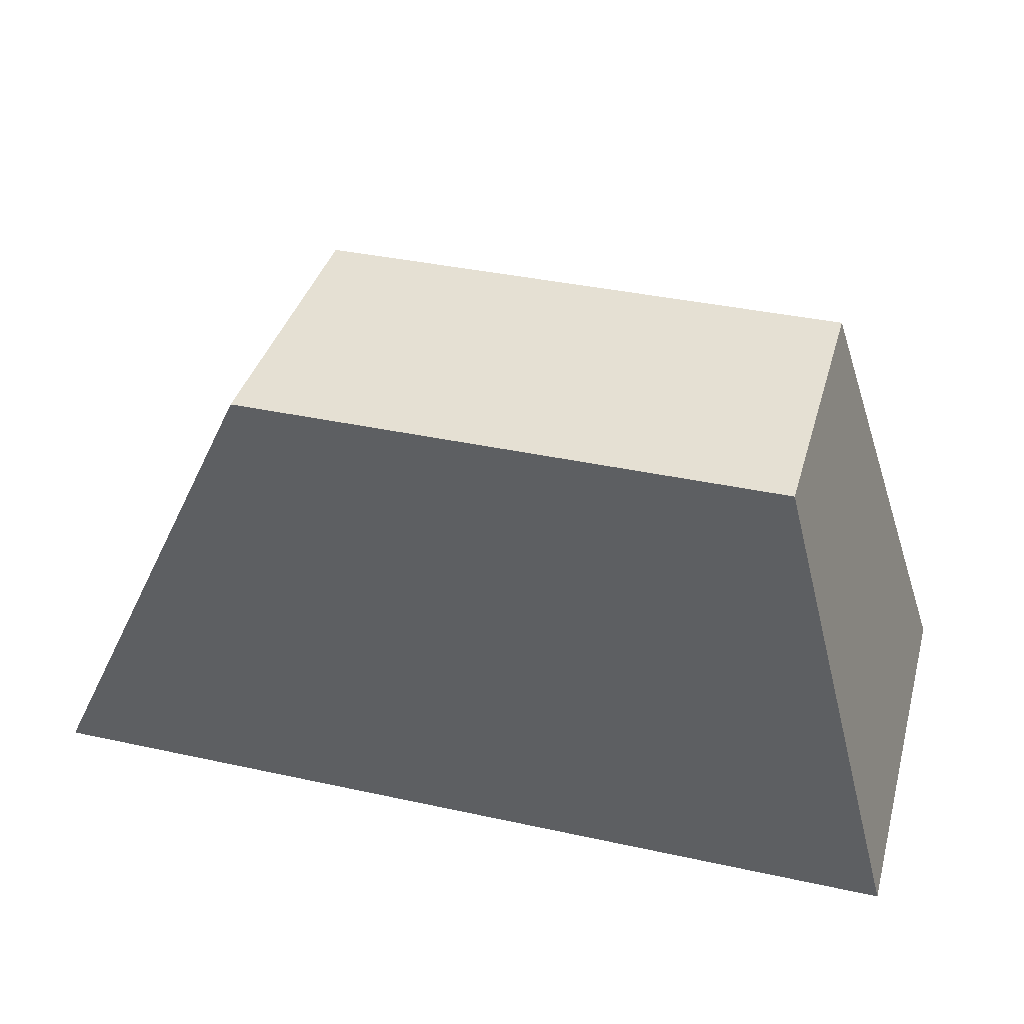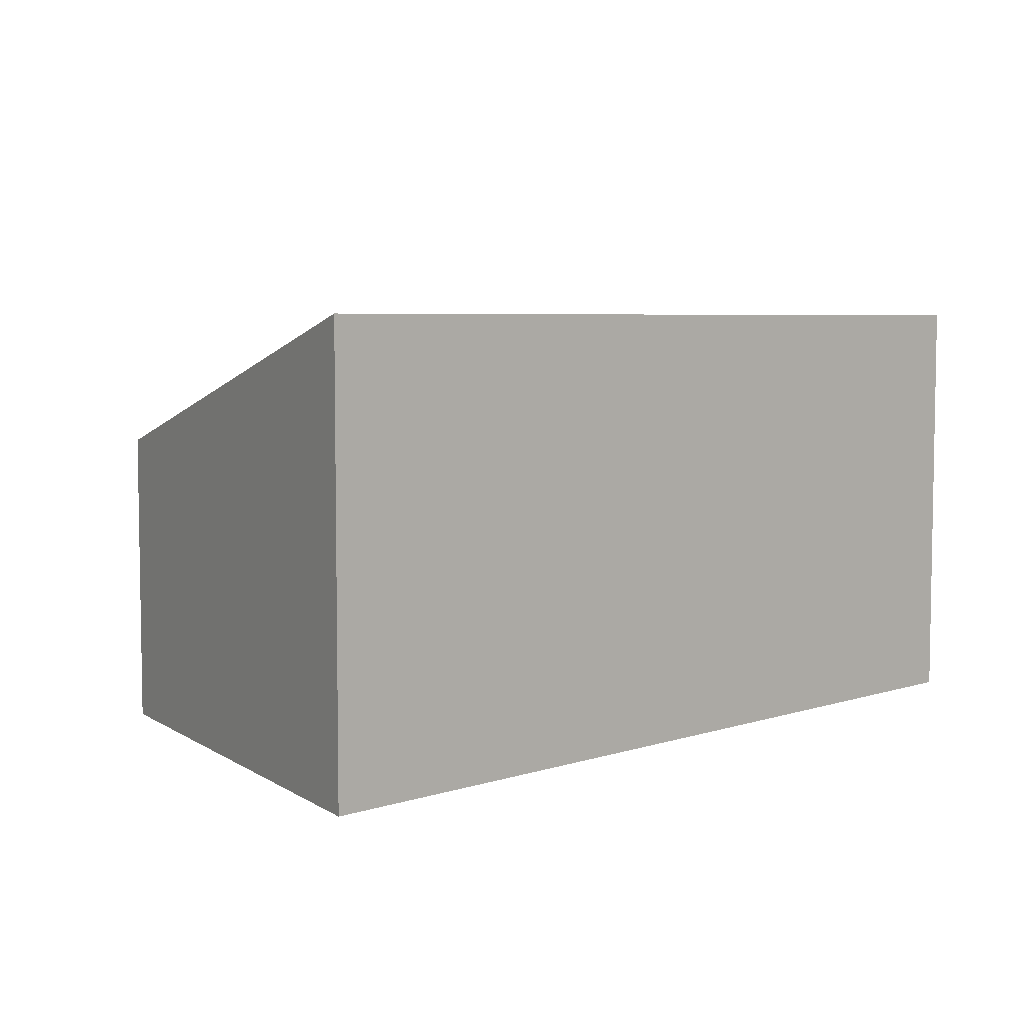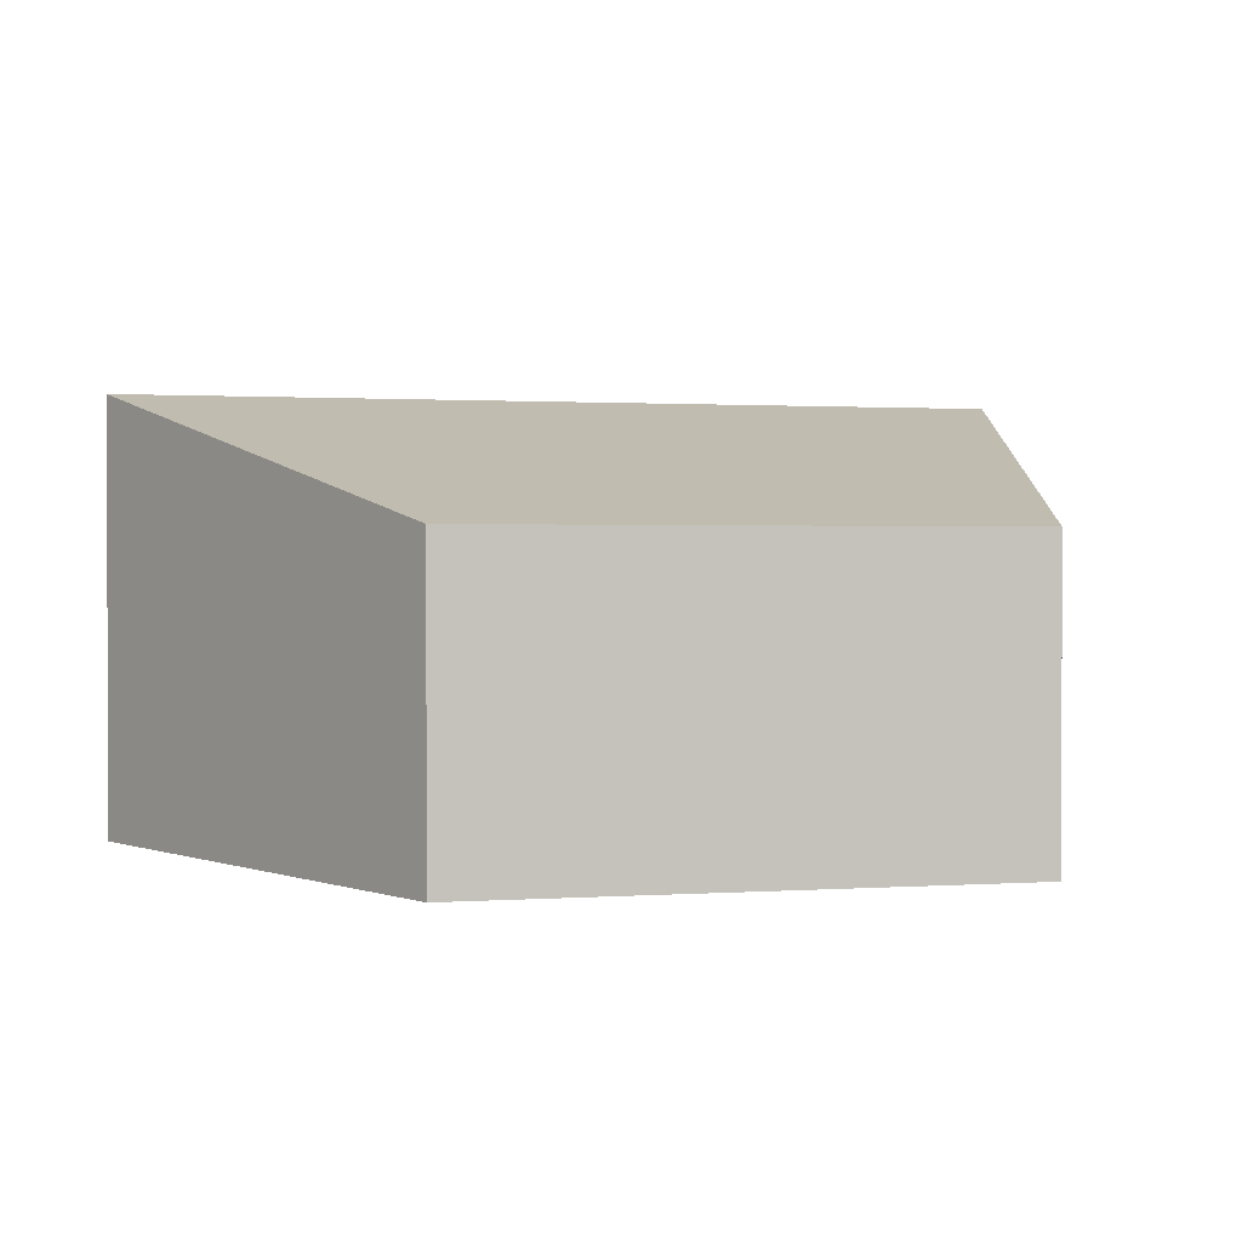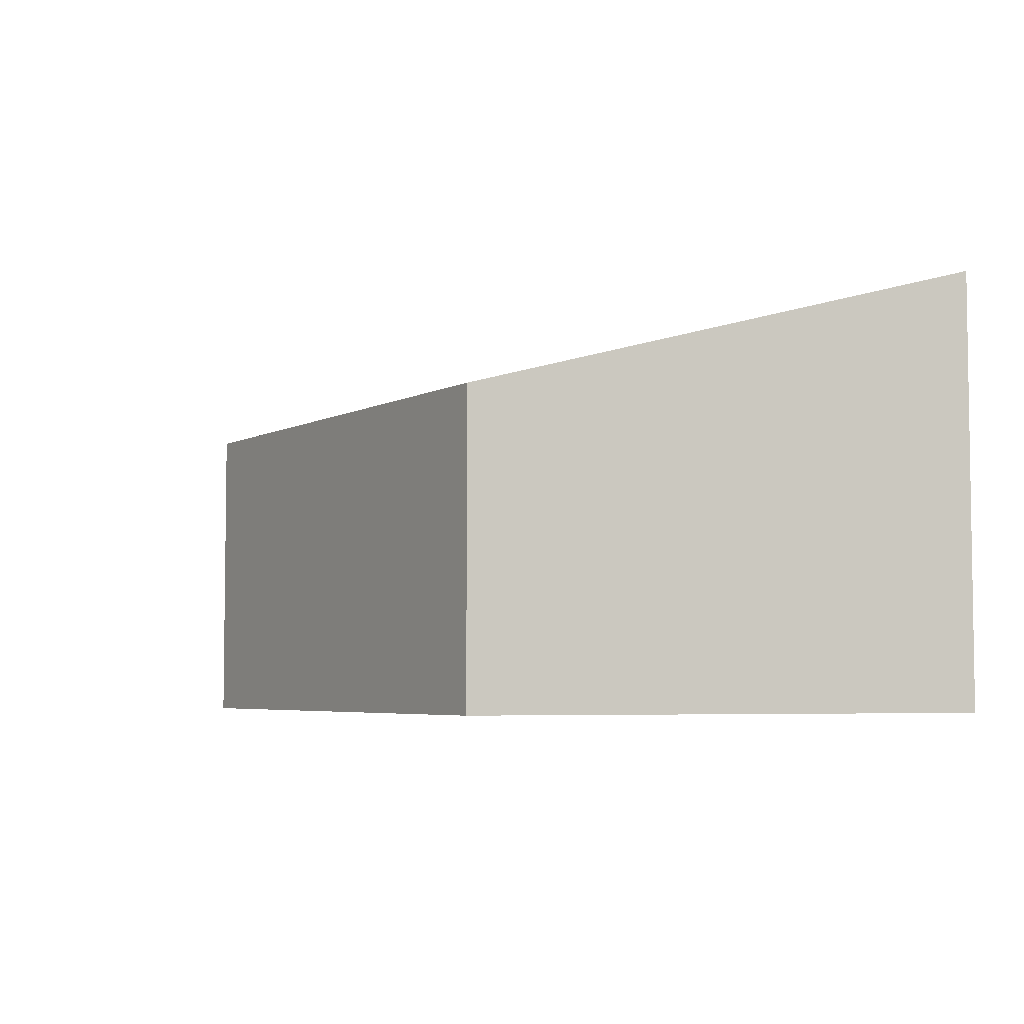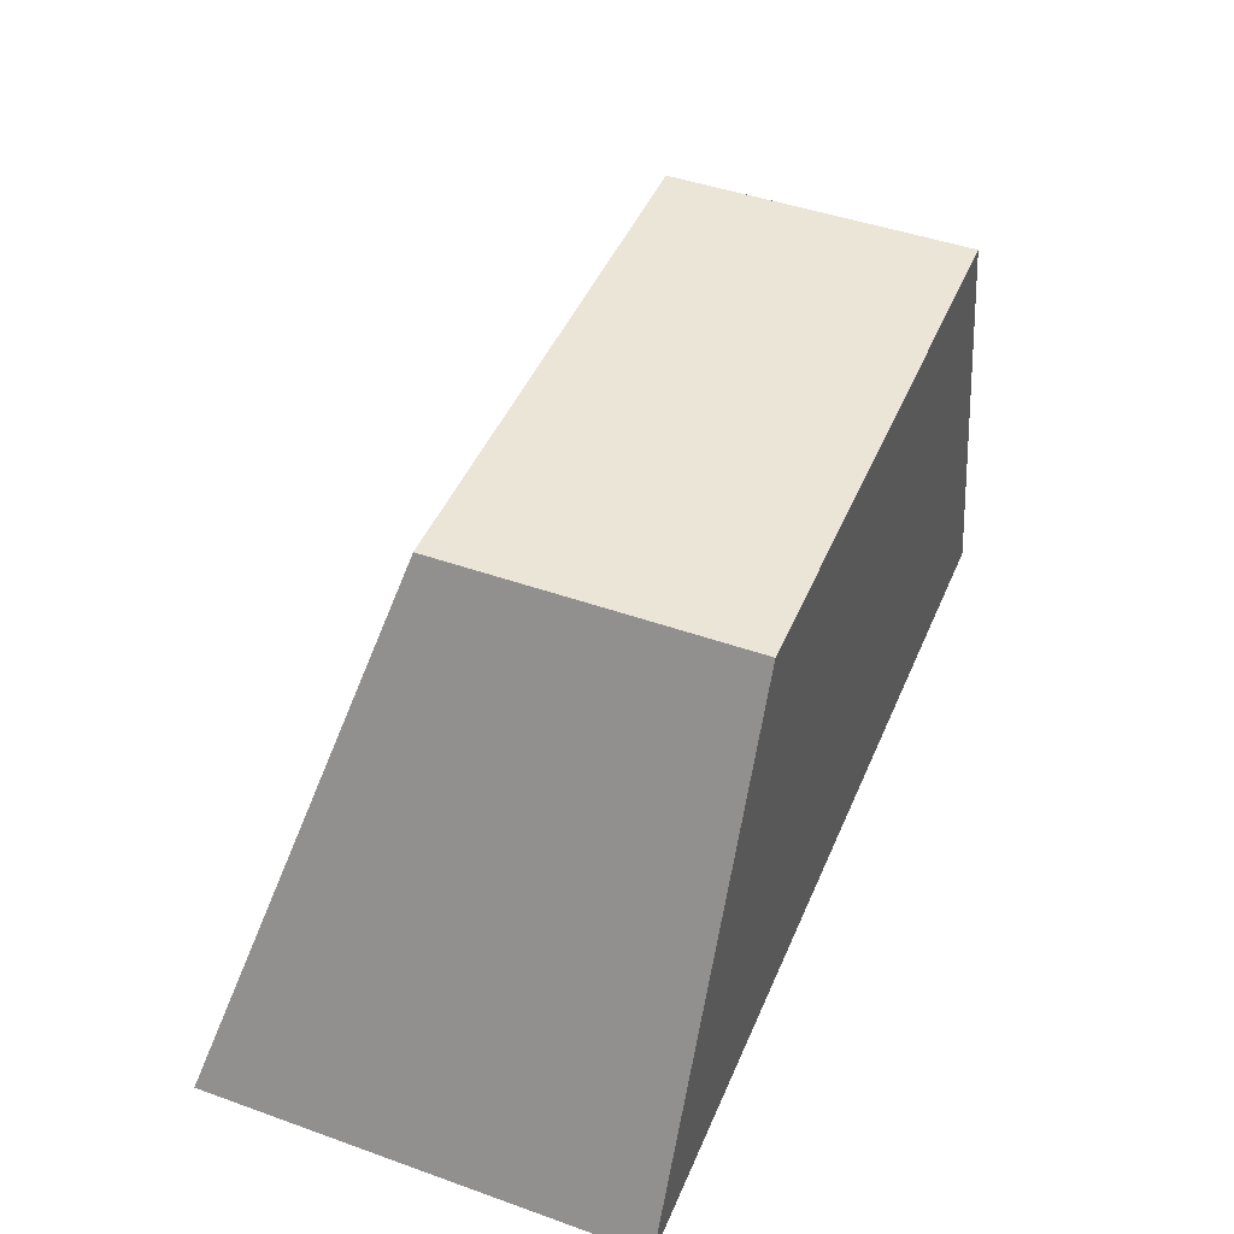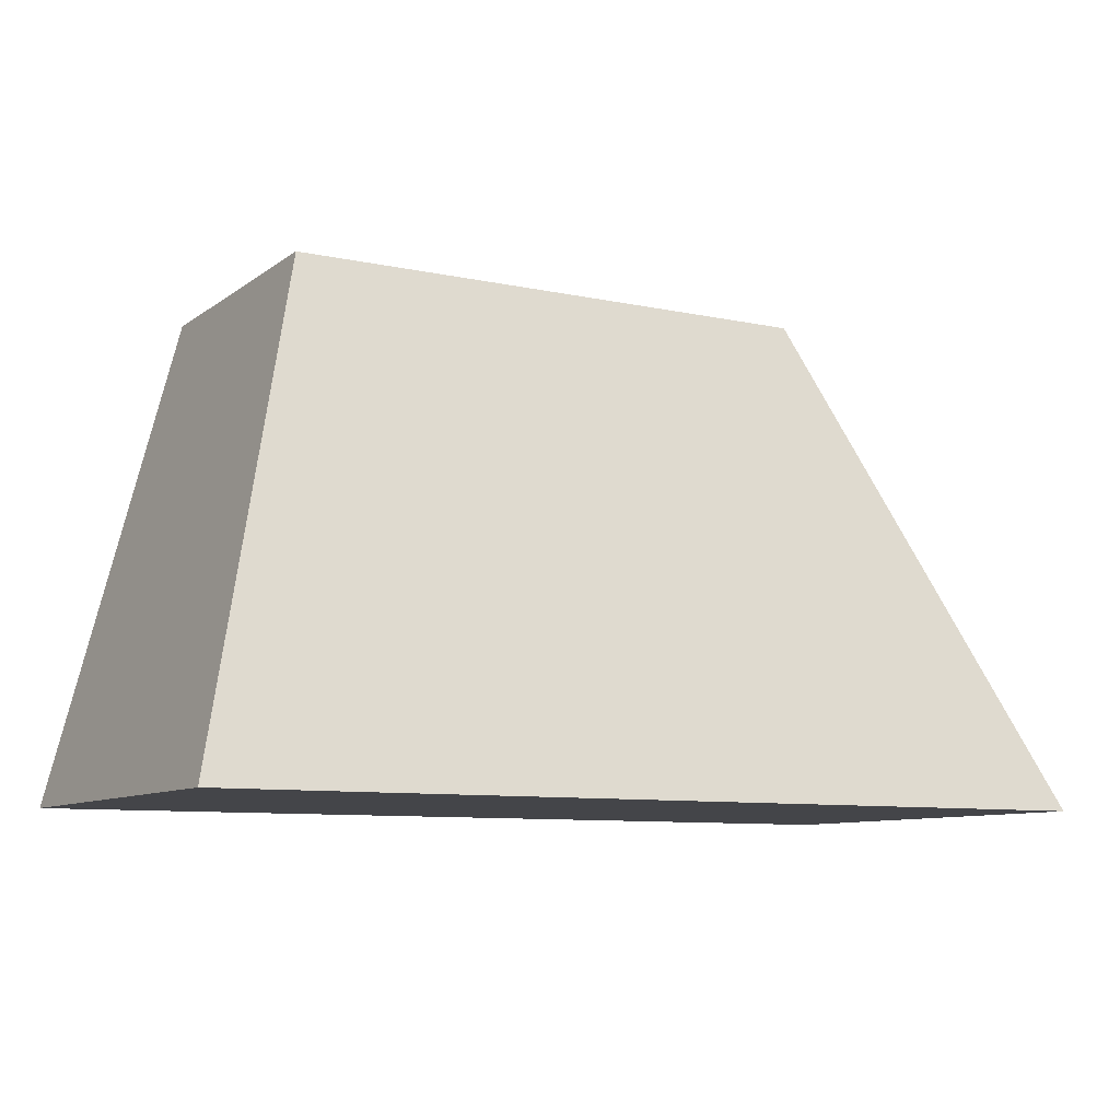
<metadata>
{"format":"obj","ext":"obj","renderer":"f3d","projection":"perspective","resolution":1024,"background":"white","views":[{"elev":37.9,"azim":-164.5,"up":"+Y"},{"elev":5.6,"azim":-44.4,"up":"+Z"},{"elev":1.2,"azim":166.4,"up":"+Z"},{"elev":-4.9,"azim":-121.7,"up":"+Z"},{"elev":45.7,"azim":112.2,"up":"+Y"},{"elev":-9.0,"azim":-29.6,"up":"+Y"}]}
</metadata>
<code>
g default
v -19.51 0 10.51
v 13.98 0 10.51
v -14.72 18.31 5.544
v 5.306 18.31 5.544
v -14.72 18.31 -5.544
v 5.306 18.31 -5.544
v -19.51 0 -5.544
v 13.98 0 -5.544
g pCube1
f 1 2 4 3
f 3 4 6 5
f 5 6 8 7
f 7 8 2 1
f 2 8 6 4
f 7 1 3 5

</code>
